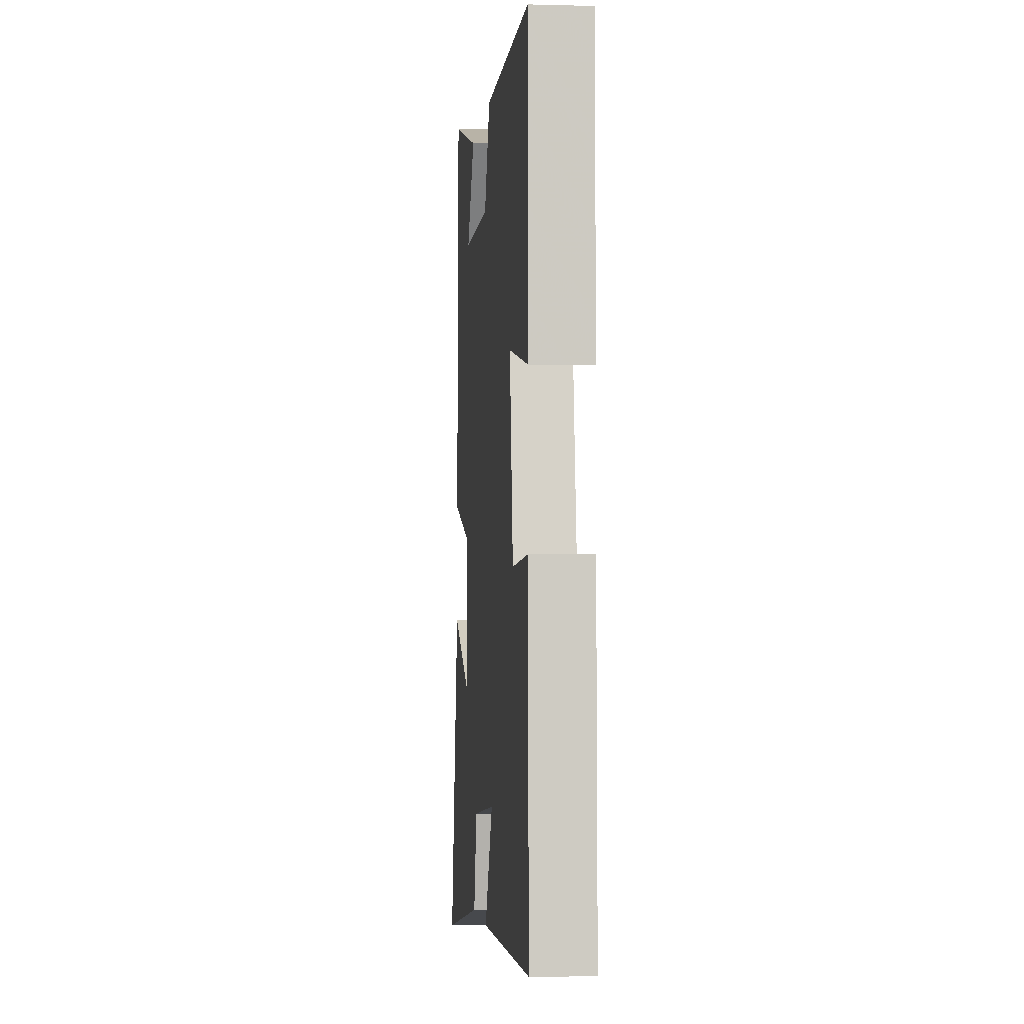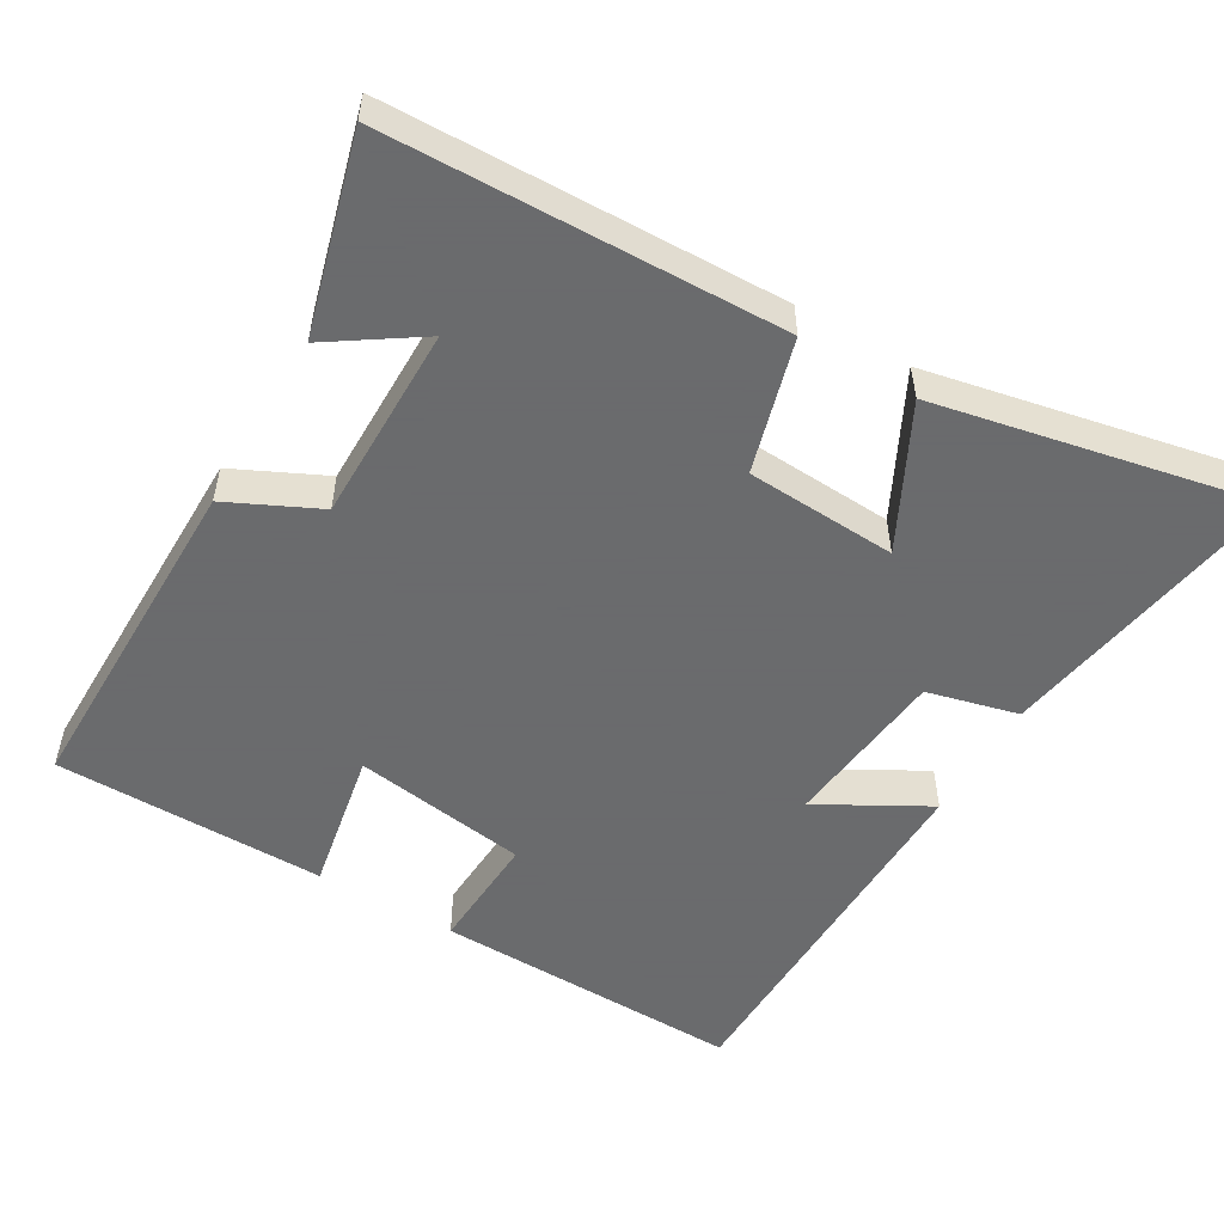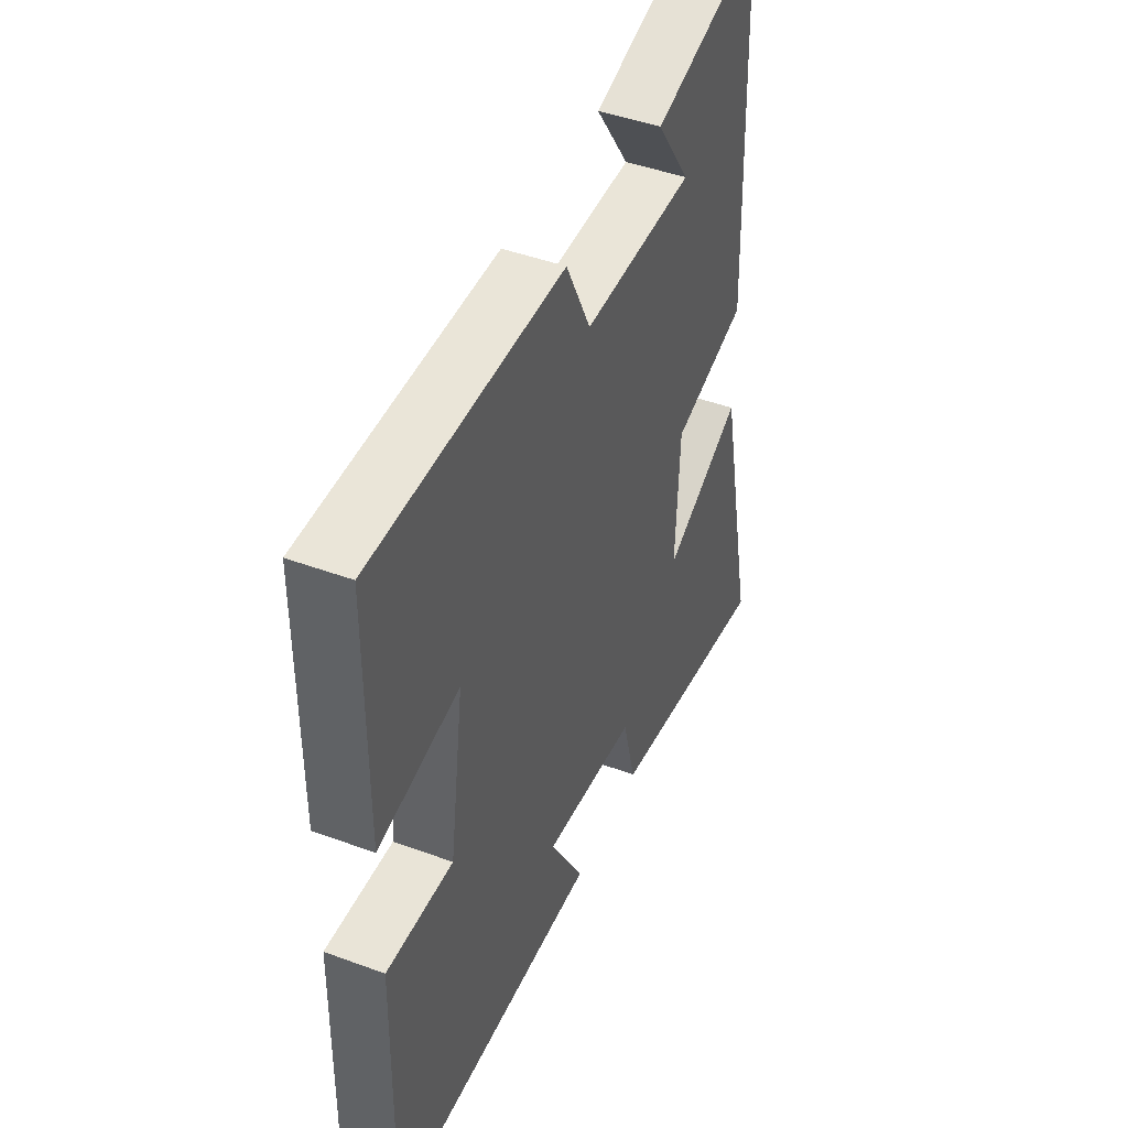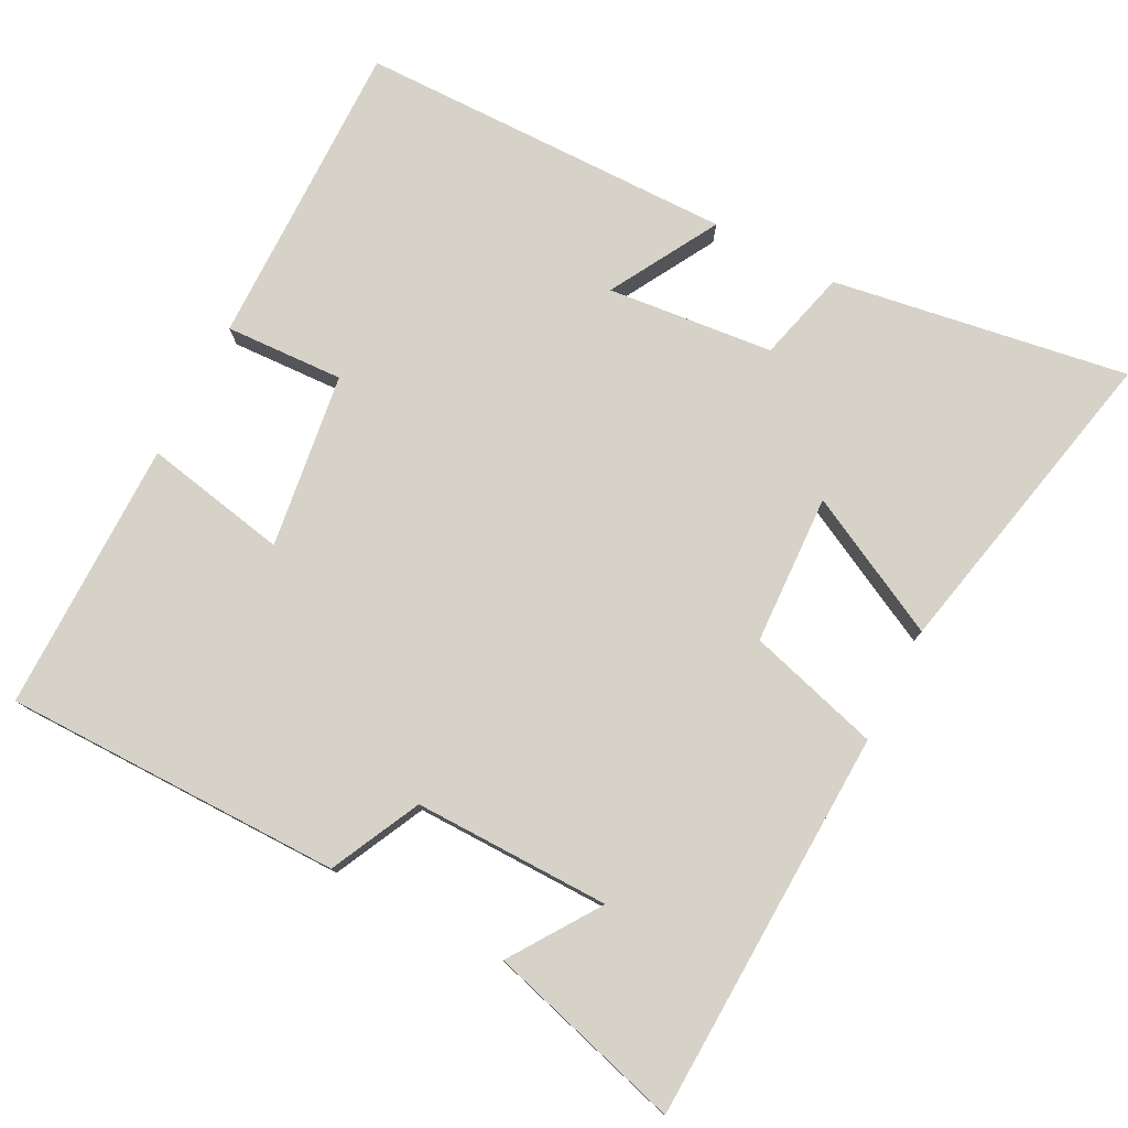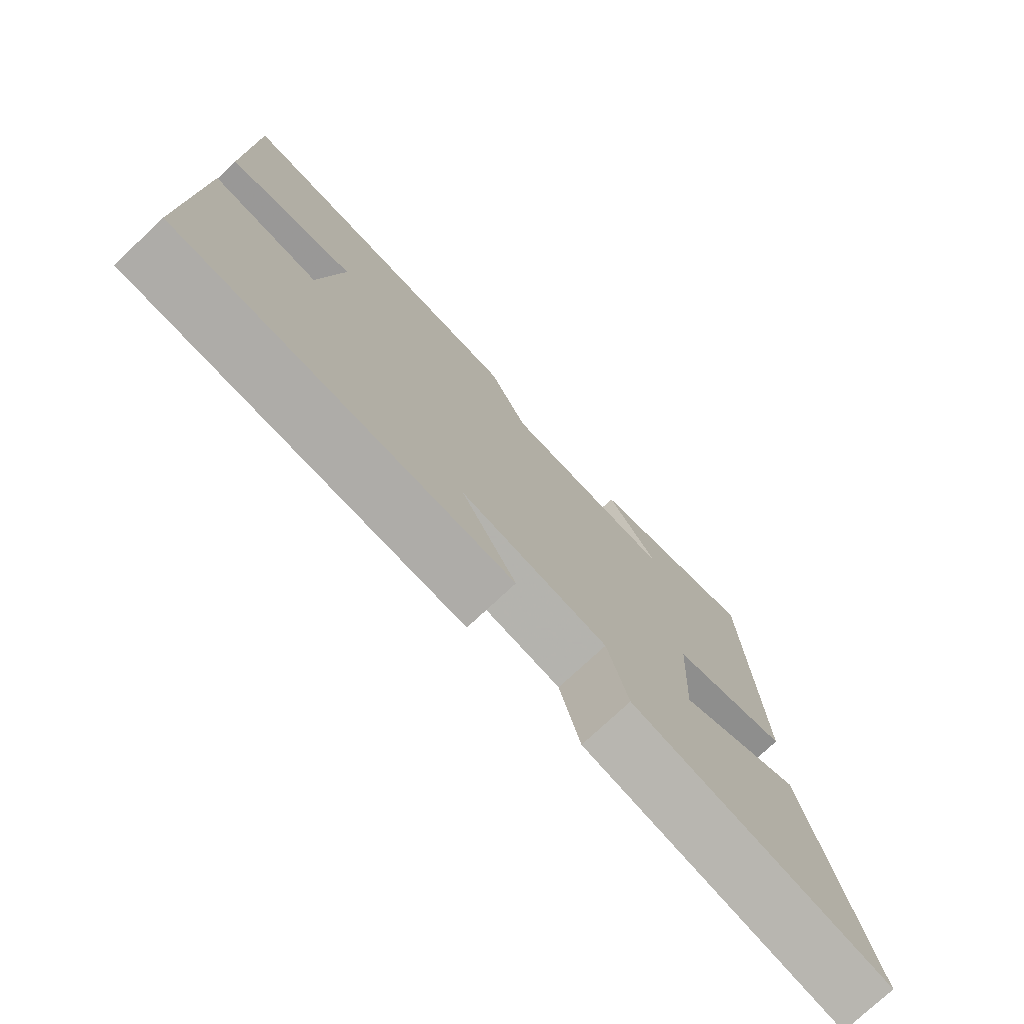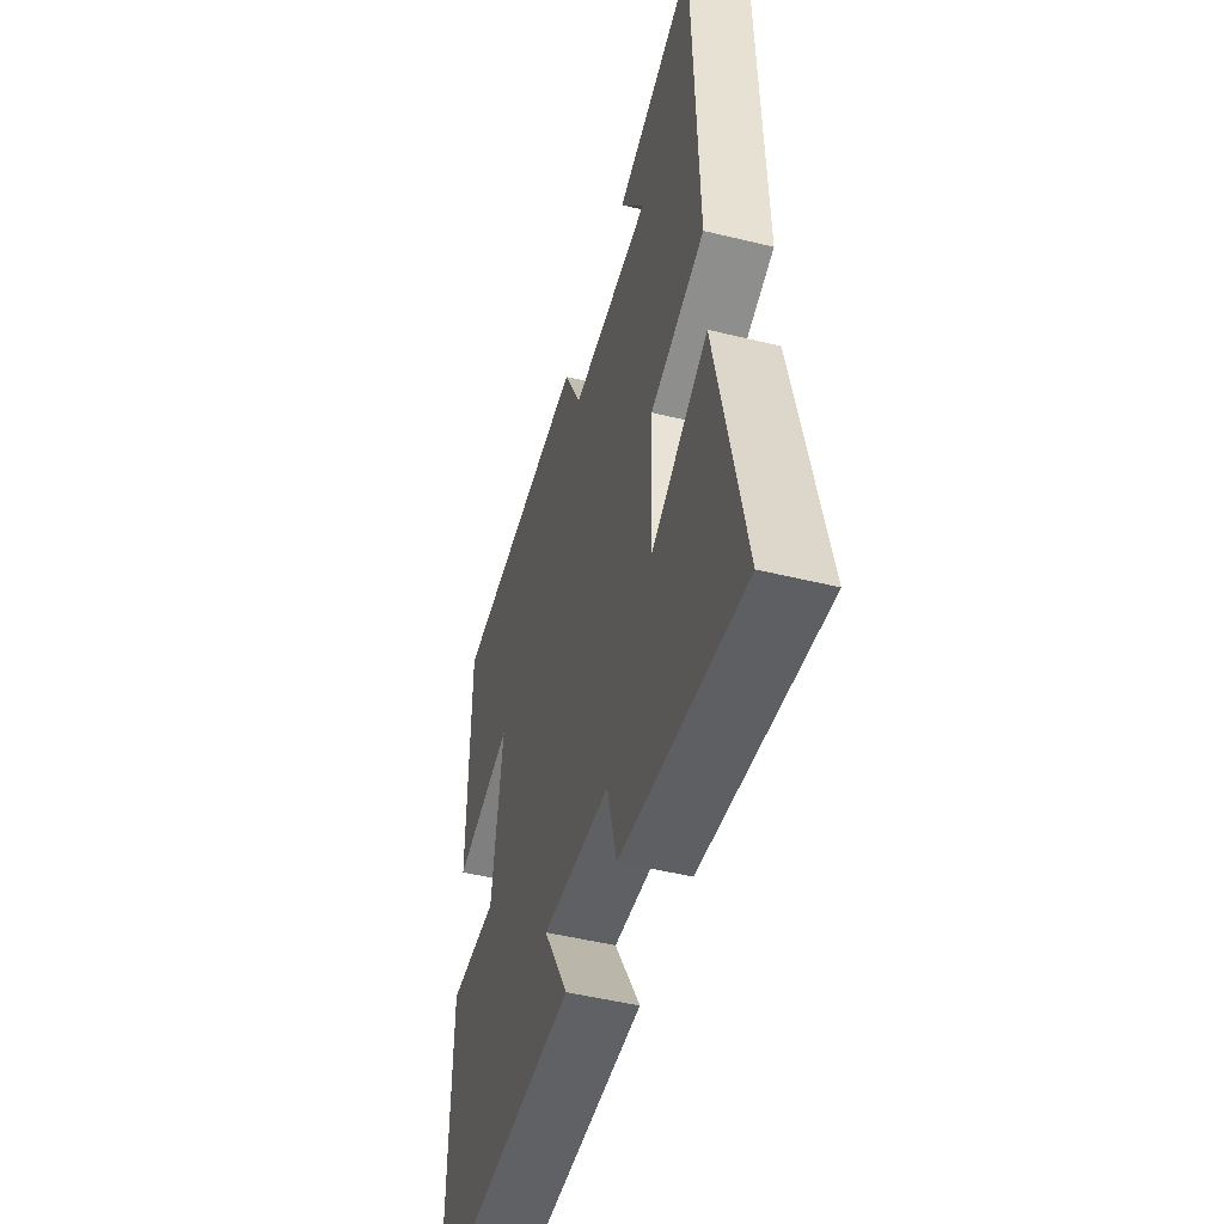
<metadata>
{"format":"obj","ext":"obj","renderer":"f3d","projection":"perspective","resolution":1024,"background":"white","views":[{"elev":-3.0,"azim":-95.4,"up":"+Z"},{"elev":-53.2,"azim":59.4,"up":"+Y"},{"elev":45.2,"azim":-66.9,"up":"+Z"},{"elev":78.0,"azim":27.6,"up":"+Y"},{"elev":-76.3,"azim":-46.9,"up":"+Z"},{"elev":-49.0,"azim":74.8,"up":"+Z"}]}
</metadata>
<code>
v -0.507 0.07 -0.493
v -0.5 0.07 -0.067
v -0.337 0.07 -0.075
v -0.303 0.07 0.165
v -0.5 0.07 0.127
v -0.499 0.07 0.5
v -0.033 0.07 0.5
v 0.027 0.07 0.376
v 0.297 0.07 0.378
v 0.215 0.07 0.5
v 0.483 0.07 0.575
v 0.5 0.07 0.035
v 0.318 0.07 -0.017
v 0.308 0.07 -0.223
v 0.5 0.07 -0.125
v 0.592 0.07 -0.566
v 0.187 0.07 -0.5
v 0.155 0.07 -0.375
v -0.073 0.07 -0.351
v 0.011 0.07 -0.5
v -0.507 0 -0.493
v -0.5 0 -0.067
v -0.337 0 -0.075
v -0.303 0 0.165
v -0.5 0 0.127
v -0.499 0 0.5
v -0.033 0 0.5
v 0.027 0 0.376
v 0.297 0 0.378
v 0.215 0 0.5
v 0.483 0 0.575
v 0.5 0 0.035
v 0.318 0 -0.017
v 0.308 0 -0.223
v 0.5 0 -0.125
v 0.592 0 -0.566
v 0.187 0 -0.5
v 0.155 0 -0.375
v -0.073 0 -0.351
v 0.011 0 -0.5
f 1 2 3
f 20 1 3
f 19 20 3
f 18 19 3 4
f 16 17 18
f 15 16 18
f 14 15 18
f 13 14 18 4
f 12 13 4
f 9 10 11
f 9 11 12
f 8 9 12 4
f 6 7 8
f 5 6 8
f 4 5 8
f 23 22 21
f 23 21 40
f 23 40 39
f 24 23 39 38
f 38 37 36
f 38 36 35
f 38 35 34
f 24 38 34 33
f 24 33 32
f 31 30 29
f 32 31 29
f 24 32 29 28
f 28 27 26
f 28 26 25
f 28 25 24
f 1 21 22 2
f 2 22 23 3
f 3 23 24 4
f 4 24 25 5
f 5 25 26 6
f 6 26 27 7
f 7 27 28 8
f 8 28 29 9
f 9 29 30 10
f 10 30 31 11
f 11 31 32 12
f 12 32 33 13
f 13 33 34 14
f 14 34 35 15
f 15 35 36 16
f 16 36 37 17
f 17 37 38 18
f 18 38 39 19
f 19 39 40 20
f 20 40 21 1

</code>
